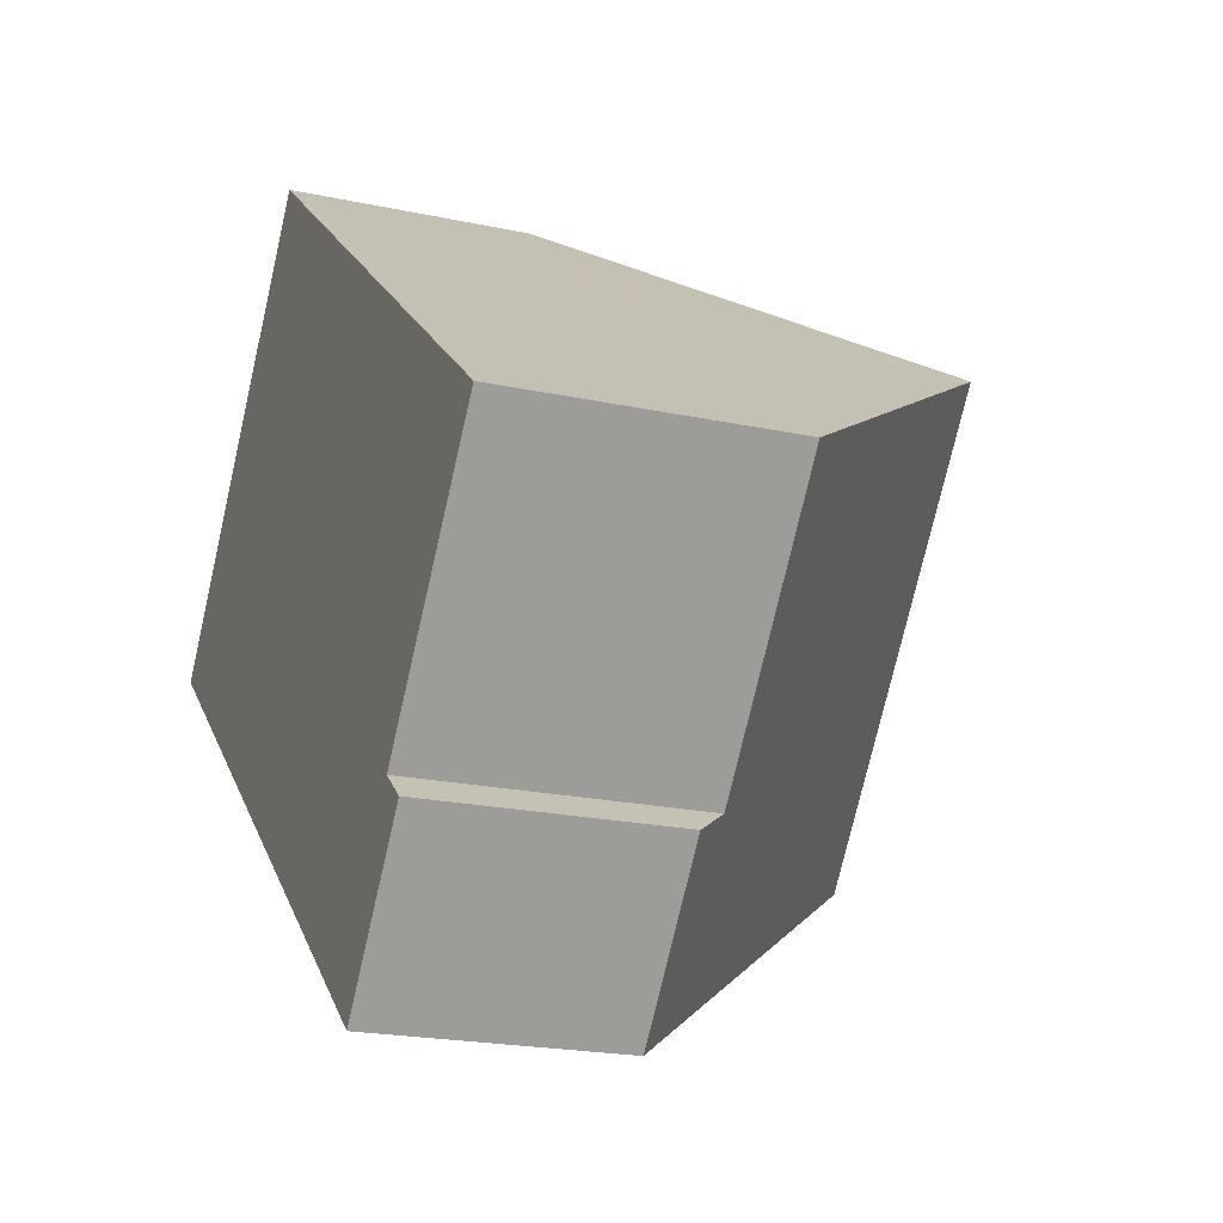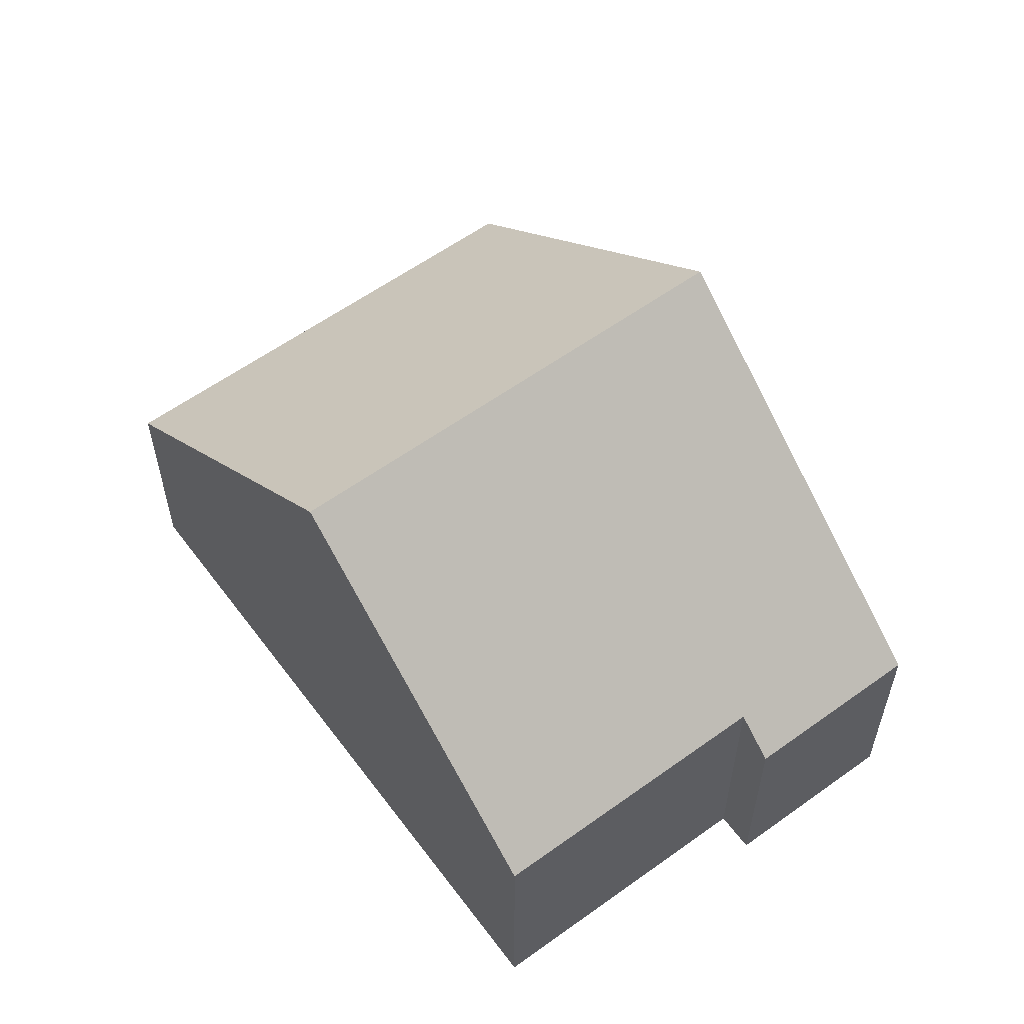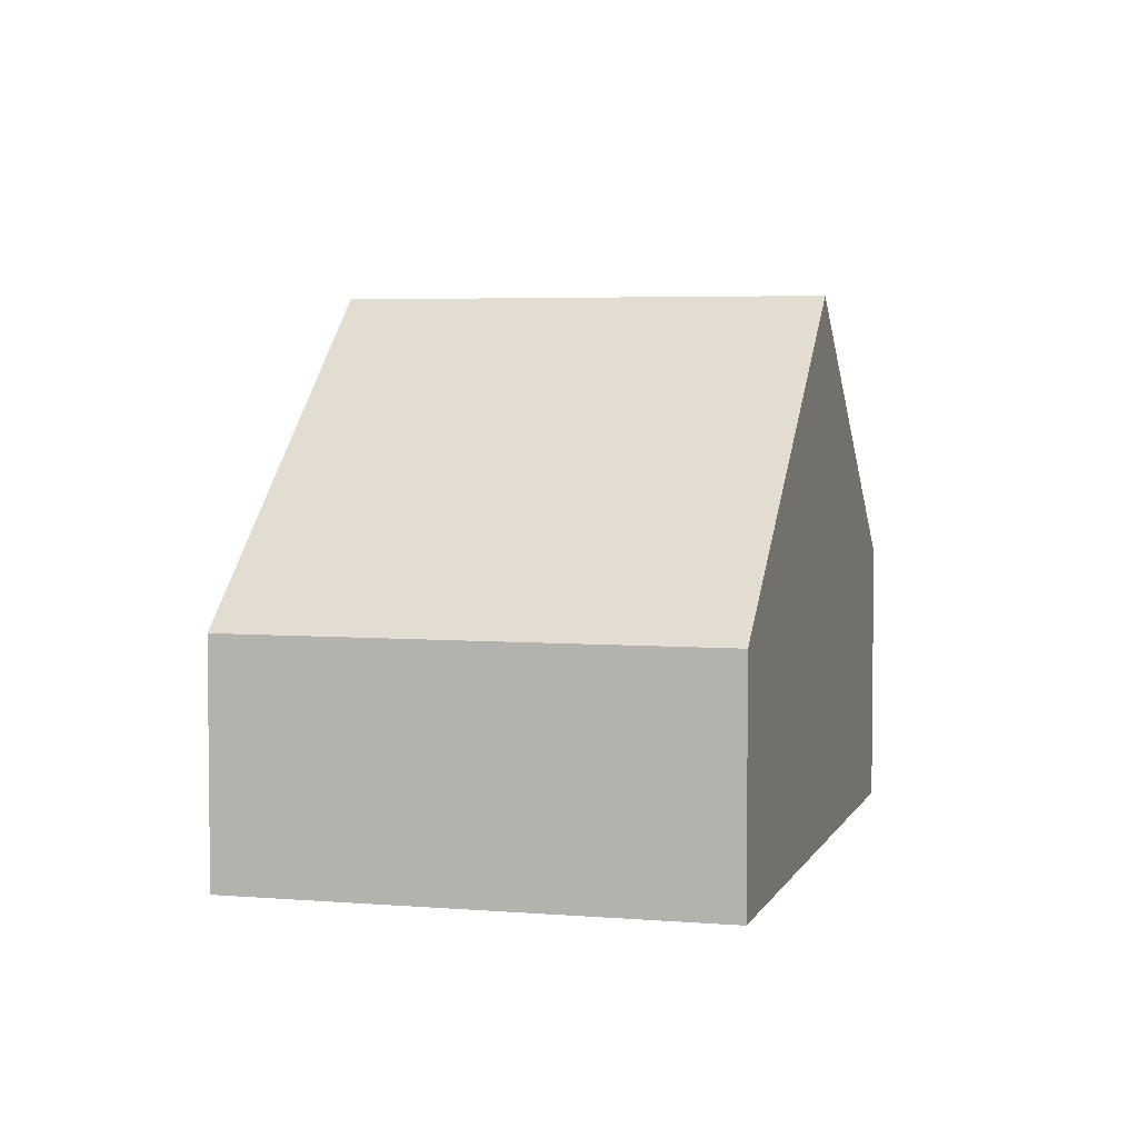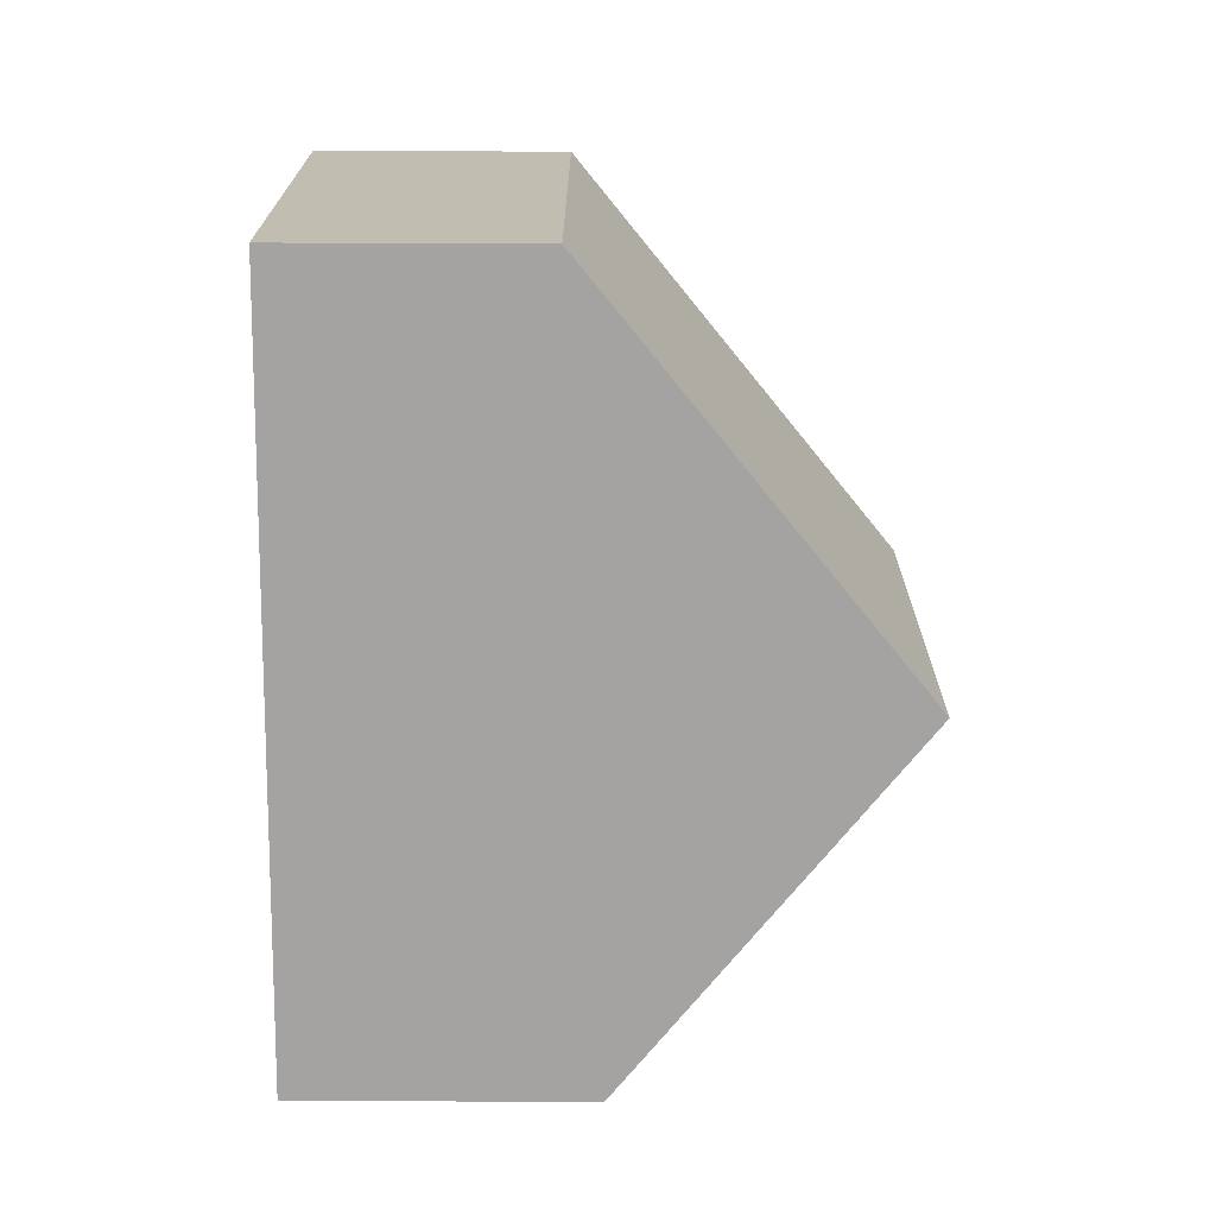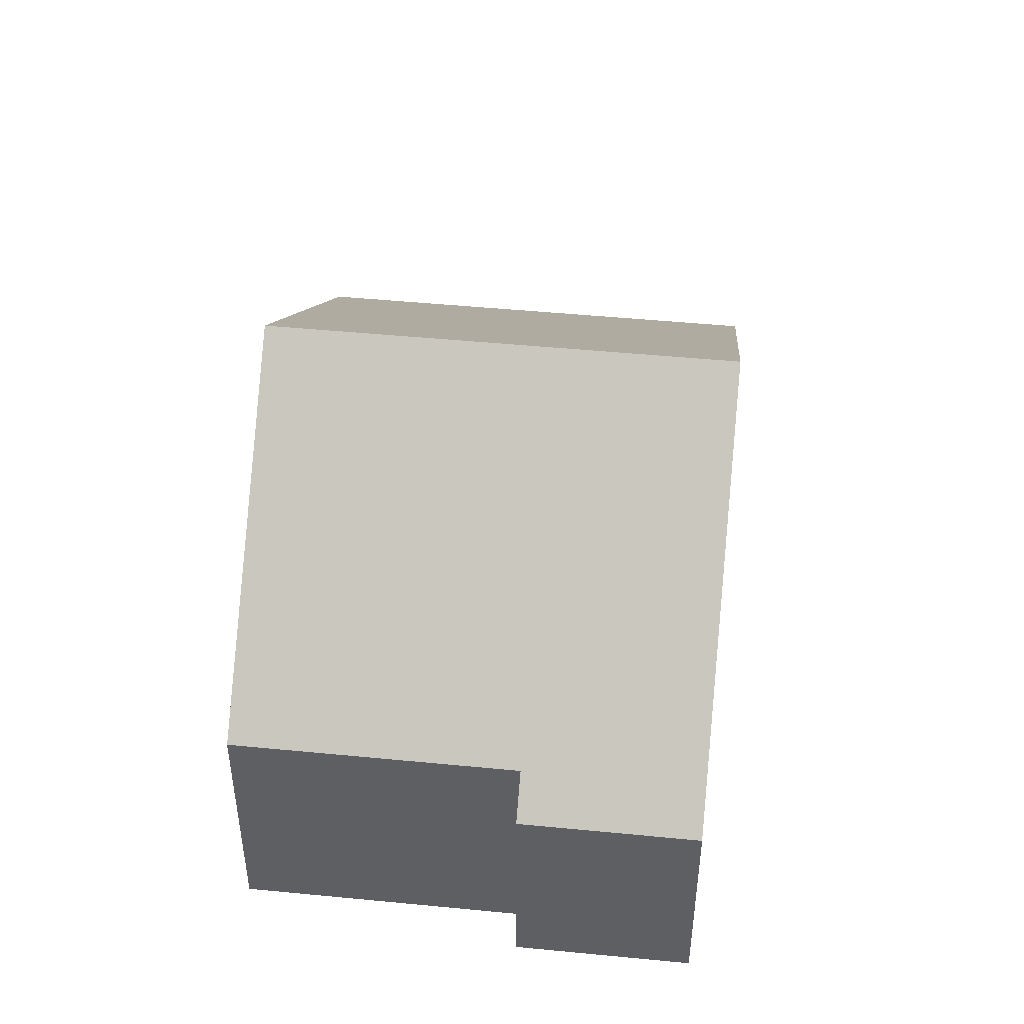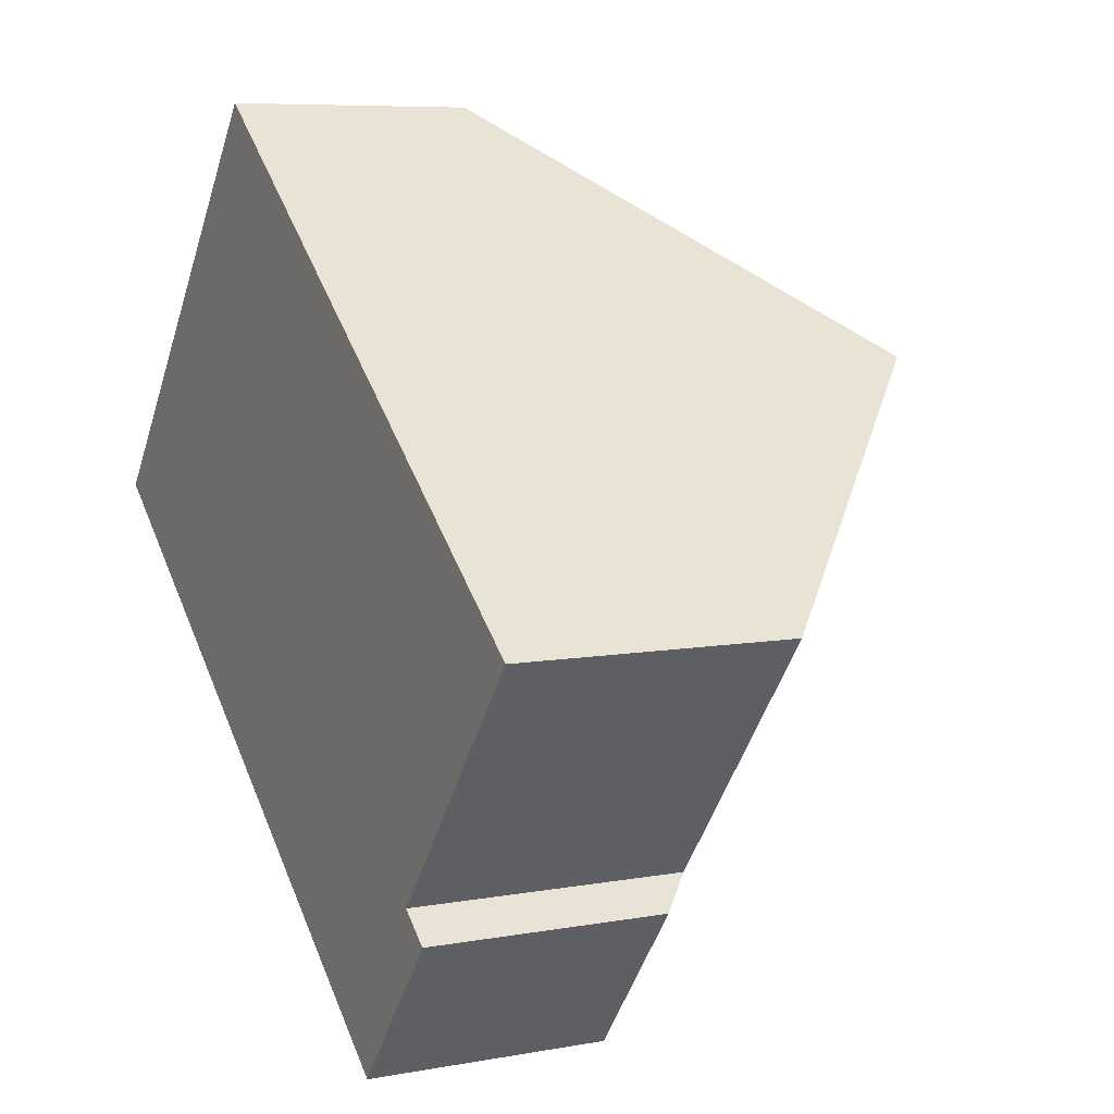
<metadata>
{"format":"obj","ext":"obj","renderer":"f3d","projection":"perspective","resolution":1024,"background":"white","views":[{"elev":-21.0,"azim":68.9,"up":"+Z"},{"elev":59.1,"azim":91.9,"up":"+Y"},{"elev":4.4,"azim":-36.3,"up":"+Y"},{"elev":68.4,"azim":90.2,"up":"+Z"},{"elev":48.1,"azim":134.7,"up":"+Y"},{"elev":7.4,"azim":62.3,"up":"+Z"}]}
</metadata>
<code>
v  0 3.948 2.417e-16
v  10.04 9.071 2.49
v  4.939 9.071 -3.928
v  5.1 3.949 6.416
v  9.878 3.948 -7.855
v  11.29 4.513 -4.957
v  11.84 3.948 -5.39
v  14.44 4.513 -1.003
v  11.84 3.3e-16 -5.39
v  9.878 4.81e-16 -7.855
v  14.44 6.142e-17 -1.003
v  11.29 3.035e-16 -4.957
v  4.939 2.405e-16 -3.928
v  0 0 0
v  5.1 -3.929e-16 6.416
v  10.04 -1.525e-16 2.49
g defaultobject
f 1 2 3
f 2 1 4
f 5 6 7
f 6 2 8
f 2 6 5
f 2 5 3
f 9 5 7
f 5 9 10
f 11 6 8
f 6 11 12
f 10 3 5
f 3 10 13
f 3 13 1
f 1 13 14
f 1 15 4
f 15 1 14
f 15 2 4
f 2 15 16
f 2 16 8
f 8 16 11
f 12 7 6
f 7 12 9
f 9 12 10
f 13 15 14
f 15 13 16
f 16 13 10
f 16 10 12
f 16 12 11

</code>
